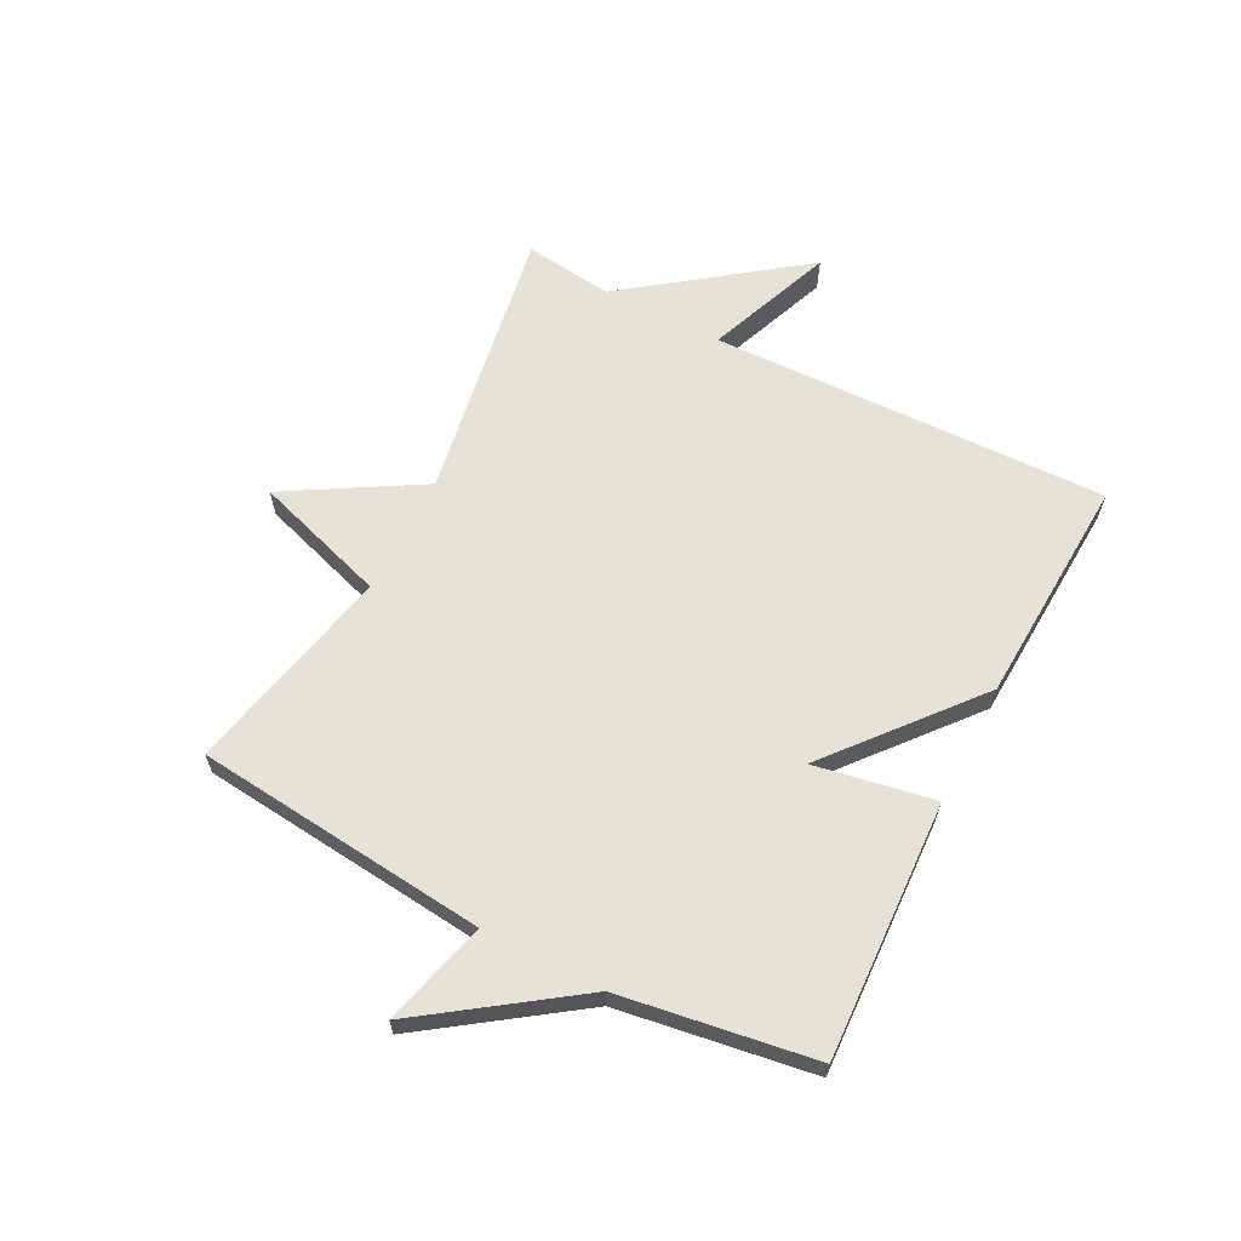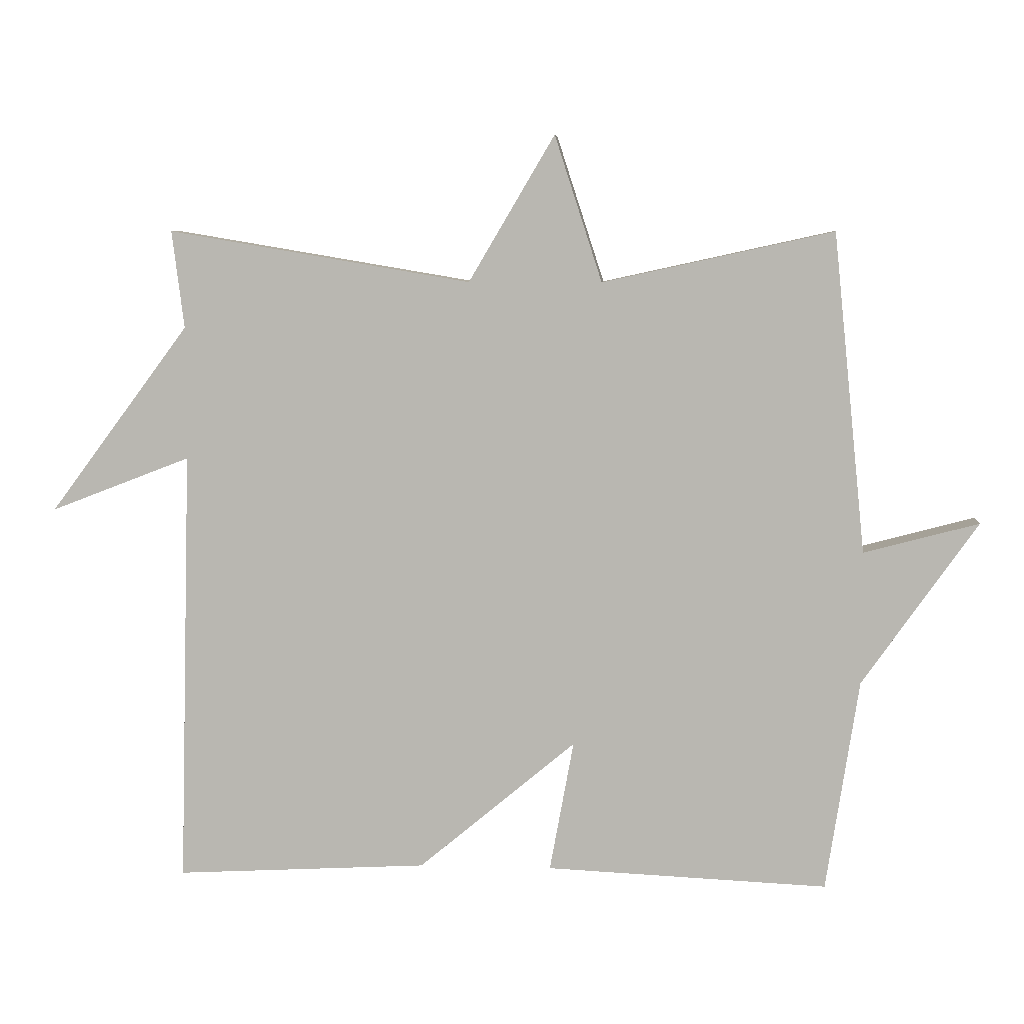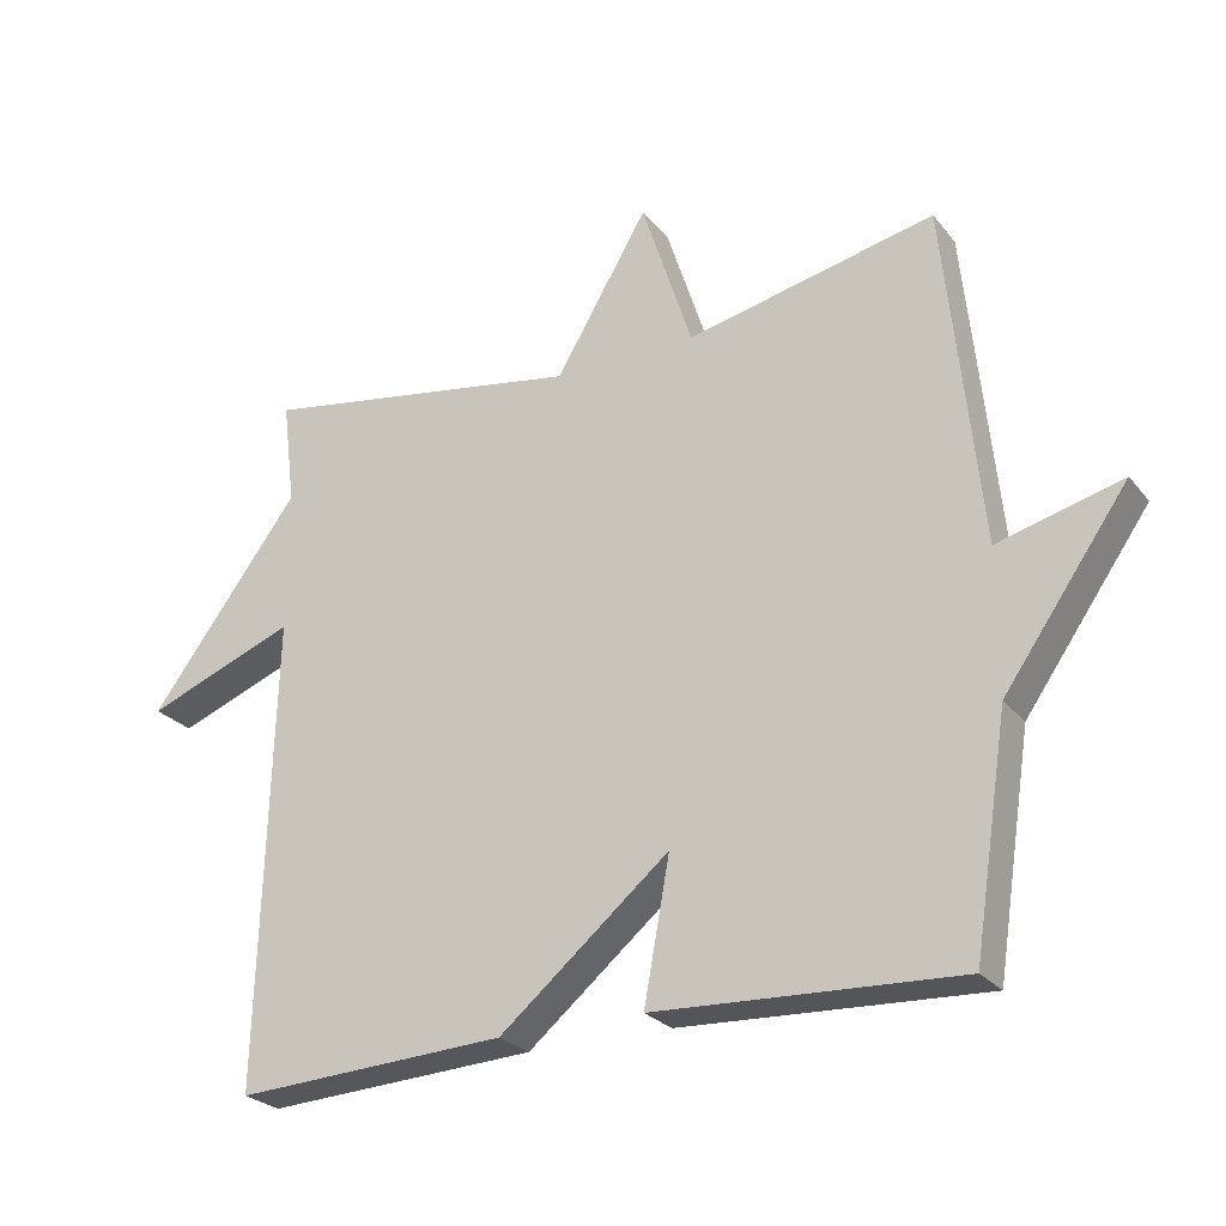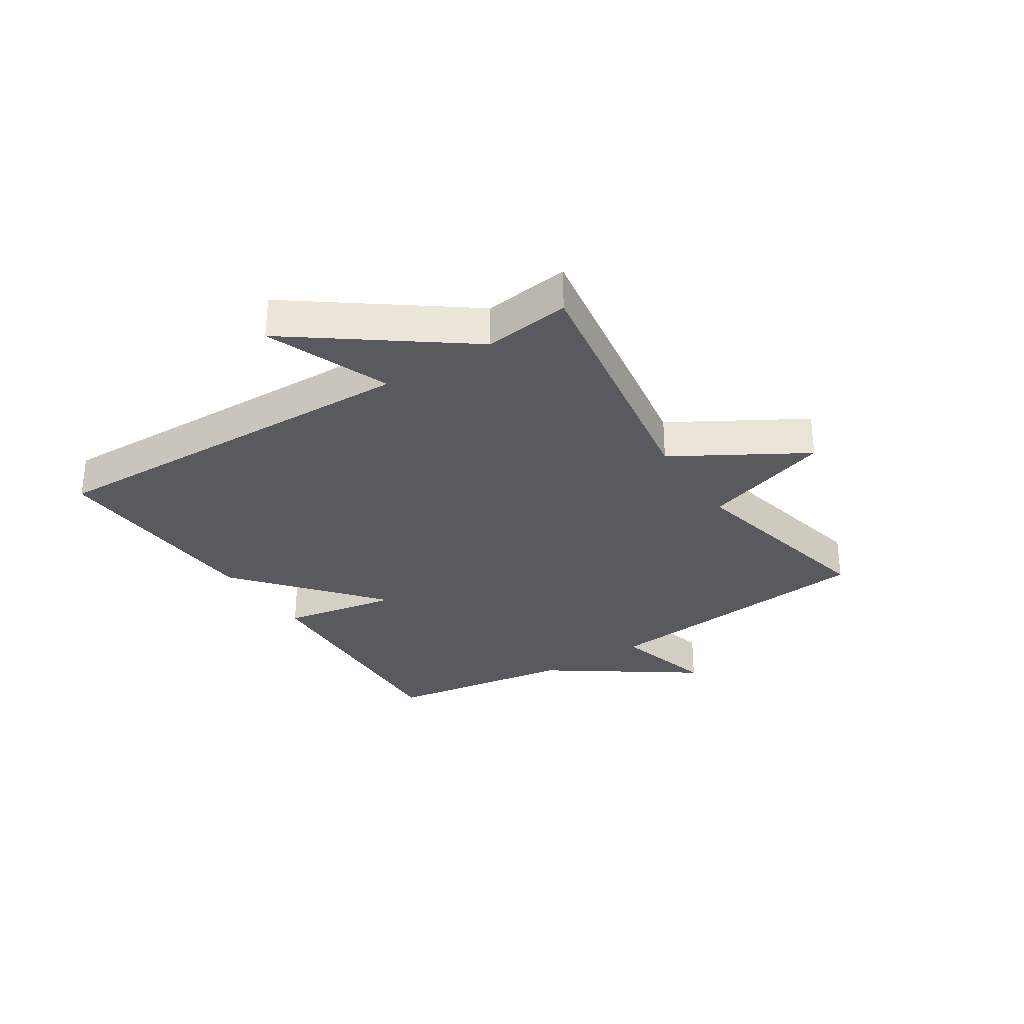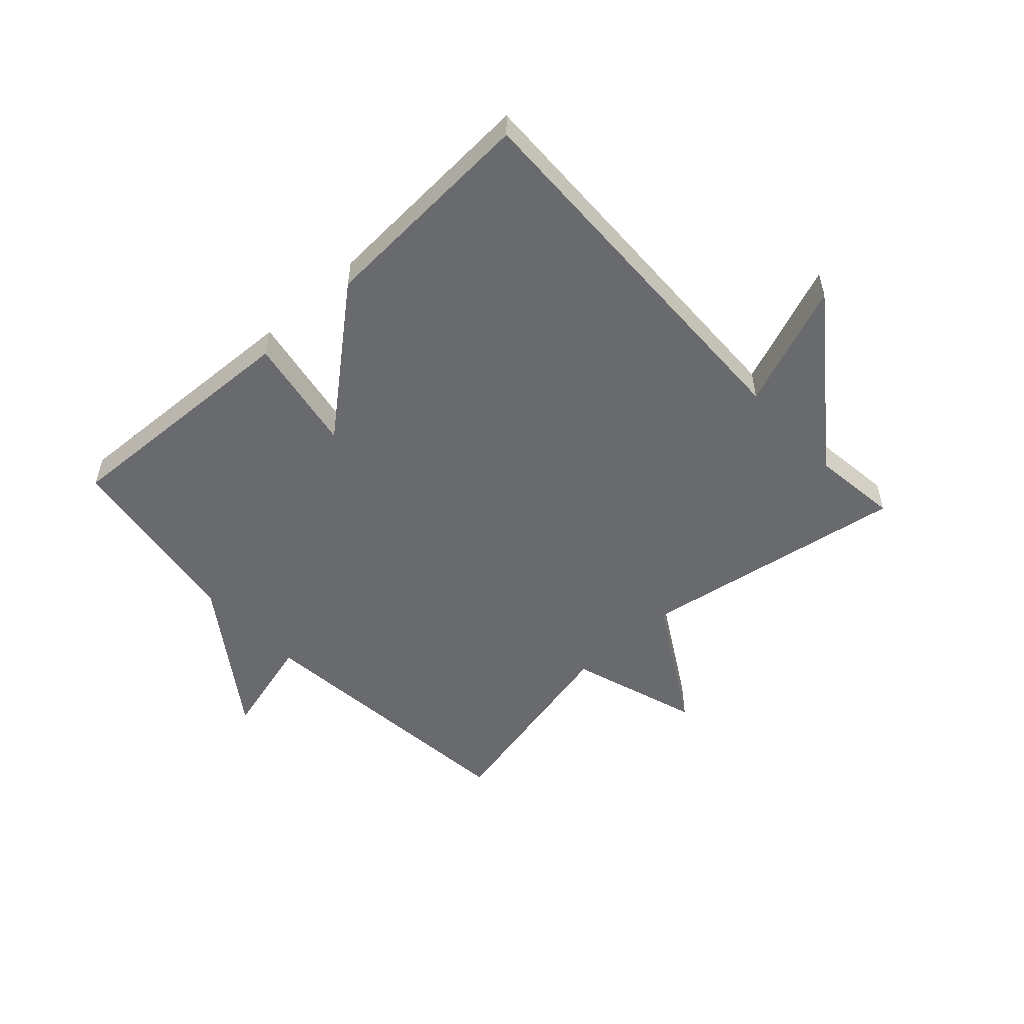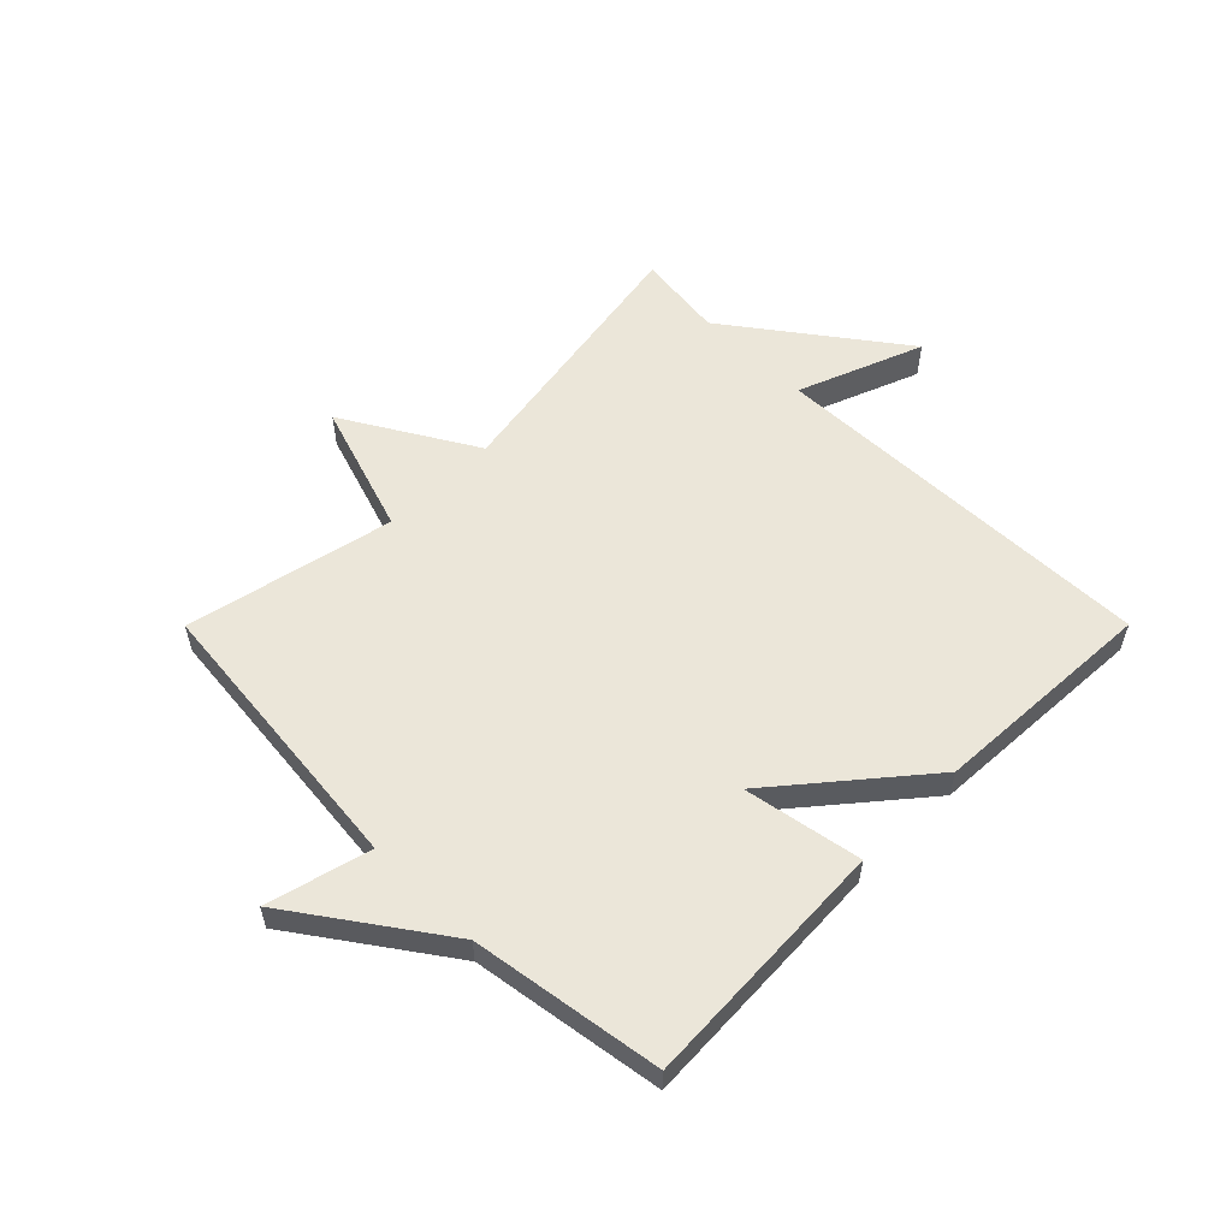
<metadata>
{"format":"obj","ext":"obj","renderer":"f3d","projection":"perspective","resolution":1024,"background":"white","views":[{"elev":63.6,"azim":117.3,"up":"+Y"},{"elev":7.1,"azim":4.4,"up":"+Z"},{"elev":-25.7,"azim":29.5,"up":"+Z"},{"elev":-30.8,"azim":-57.0,"up":"+Y"},{"elev":-53.0,"azim":-137.3,"up":"+Y"},{"elev":56.7,"azim":134.9,"up":"+Y"}]}
</metadata>
<code>
v 0.5 0.07 -0.5
v 0.077 0.07 -0.48
v 0.113 0.07 -0.283
v -0.123 0.07 -0.48
v -0.5 0.07 -0.5
v -0.482 0.07 0.154
v -0.691 0.07 0.073
v -0.482 0.07 0.354
v -0.5 0.07 0.5
v -0.047 0.07 0.424
v 0.082 0.07 0.643
v 0.153 0.07 0.424
v 0.5 0.07 0.5
v 0.549 0.07 0.019
v 0.722 0.07 0.065
v 0.549 0.07 -0.181
v 0.5 0 -0.5
v 0.077 0 -0.48
v 0.113 0 -0.283
v -0.123 0 -0.48
v -0.5 0 -0.5
v -0.482 0 0.154
v -0.691 0 0.073
v -0.482 0 0.354
v -0.5 0 0.5
v -0.047 0 0.424
v 0.082 0 0.643
v 0.153 0 0.424
v 0.5 0 0.5
v 0.549 0 0.019
v 0.722 0 0.065
v 0.549 0 -0.181
f 14 15 16
f 14 16 1
f 13 14 1
f 12 13 1
f 10 11 12
f 10 12 1
f 8 9 10 1
f 6 7 8
f 6 8 1
f 3 4 5 6
f 3 6 1
f 1 2 3
f 32 31 30
f 17 32 30
f 17 30 29
f 17 29 28
f 28 27 26
f 17 28 26
f 17 26 25 24
f 24 23 22
f 17 24 22
f 22 21 20 19
f 17 22 19
f 19 18 17
f 1 17 18 2
f 2 18 19 3
f 3 19 20 4
f 4 20 21 5
f 5 21 22 6
f 6 22 23 7
f 7 23 24 8
f 8 24 25 9
f 9 25 26 10
f 10 26 27 11
f 11 27 28 12
f 12 28 29 13
f 13 29 30 14
f 14 30 31 15
f 15 31 32 16
f 16 32 17 1

</code>
